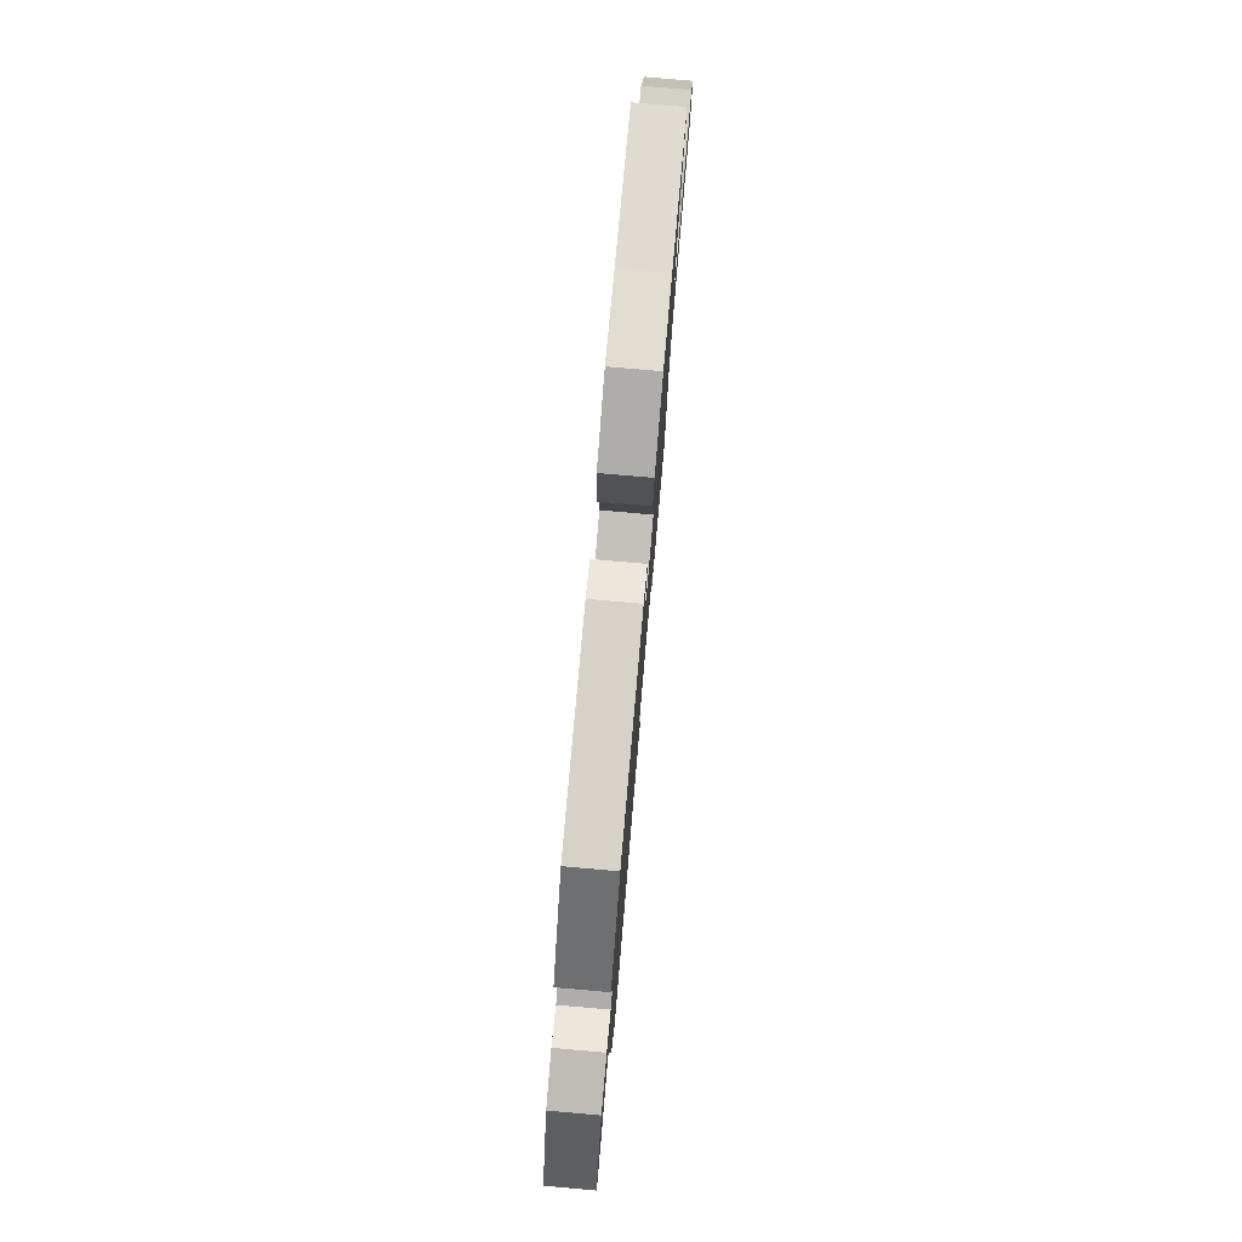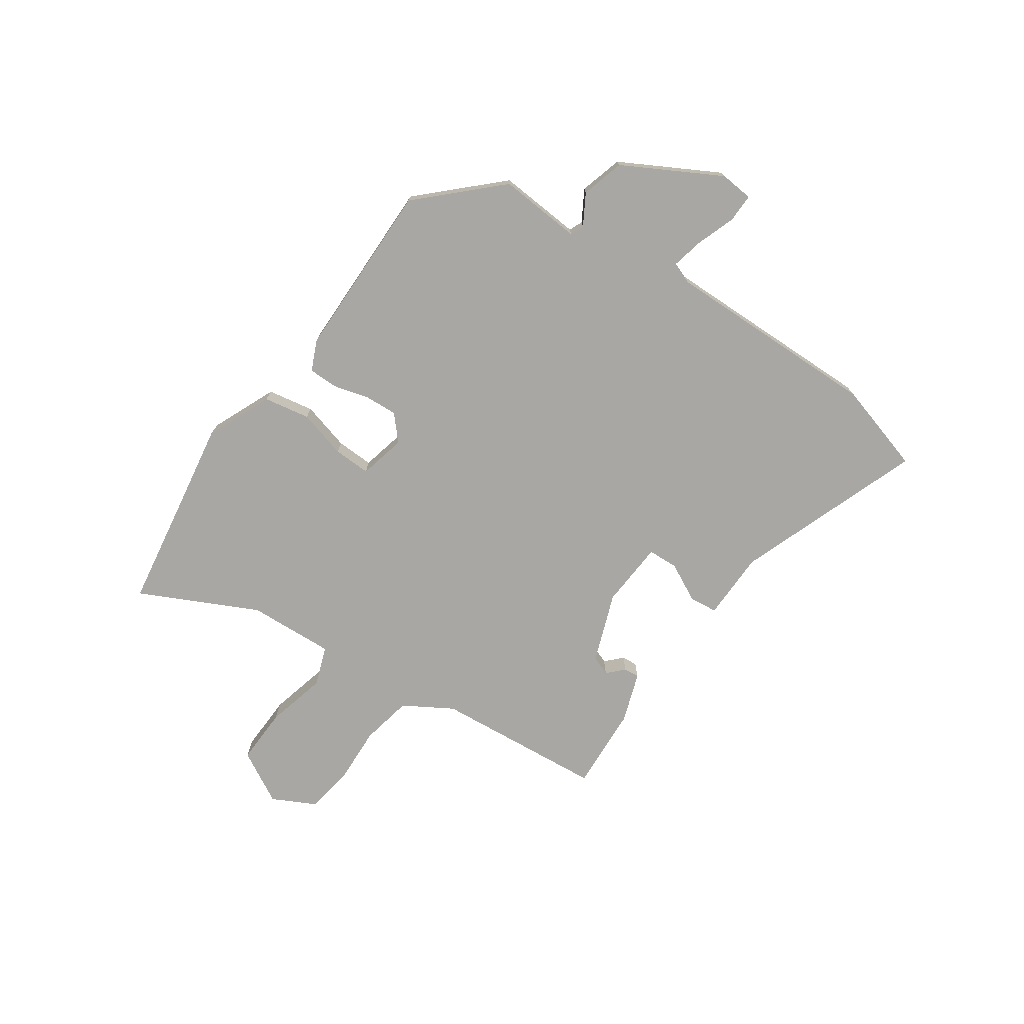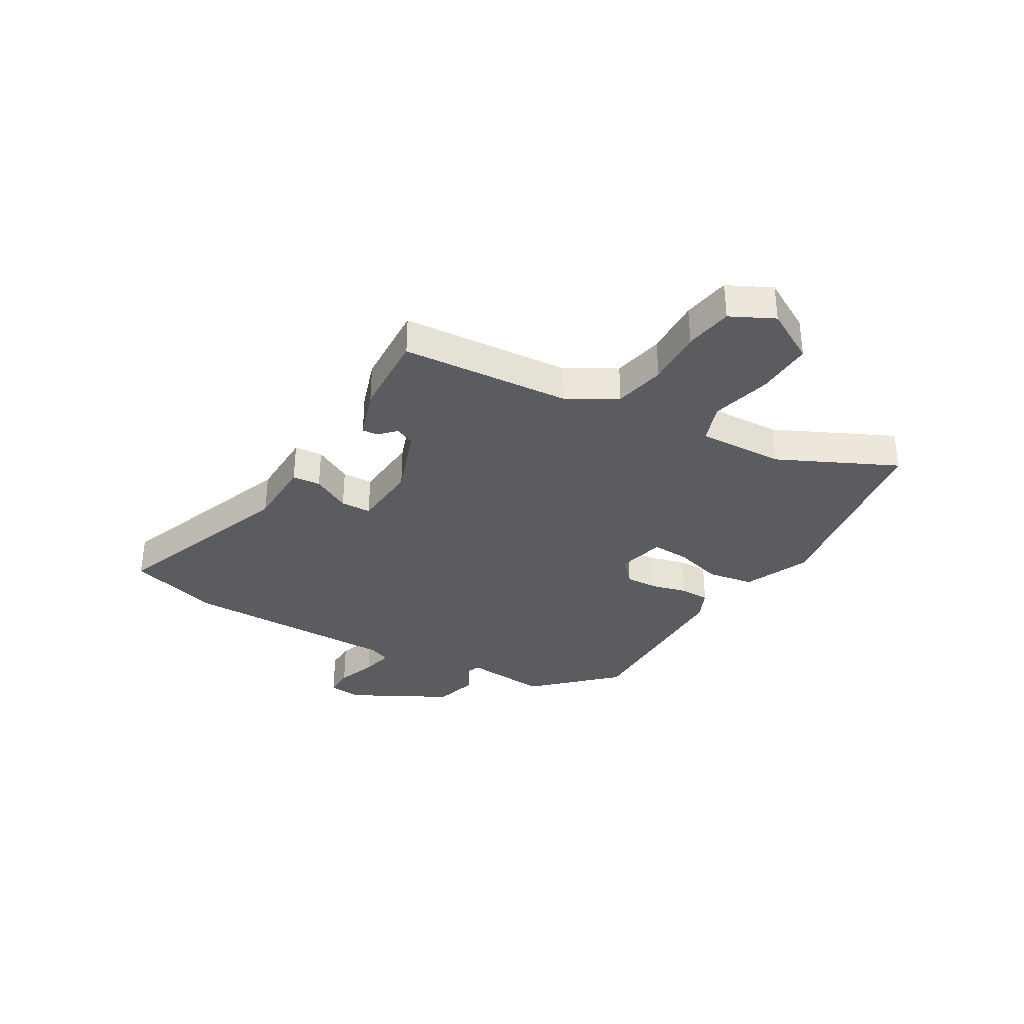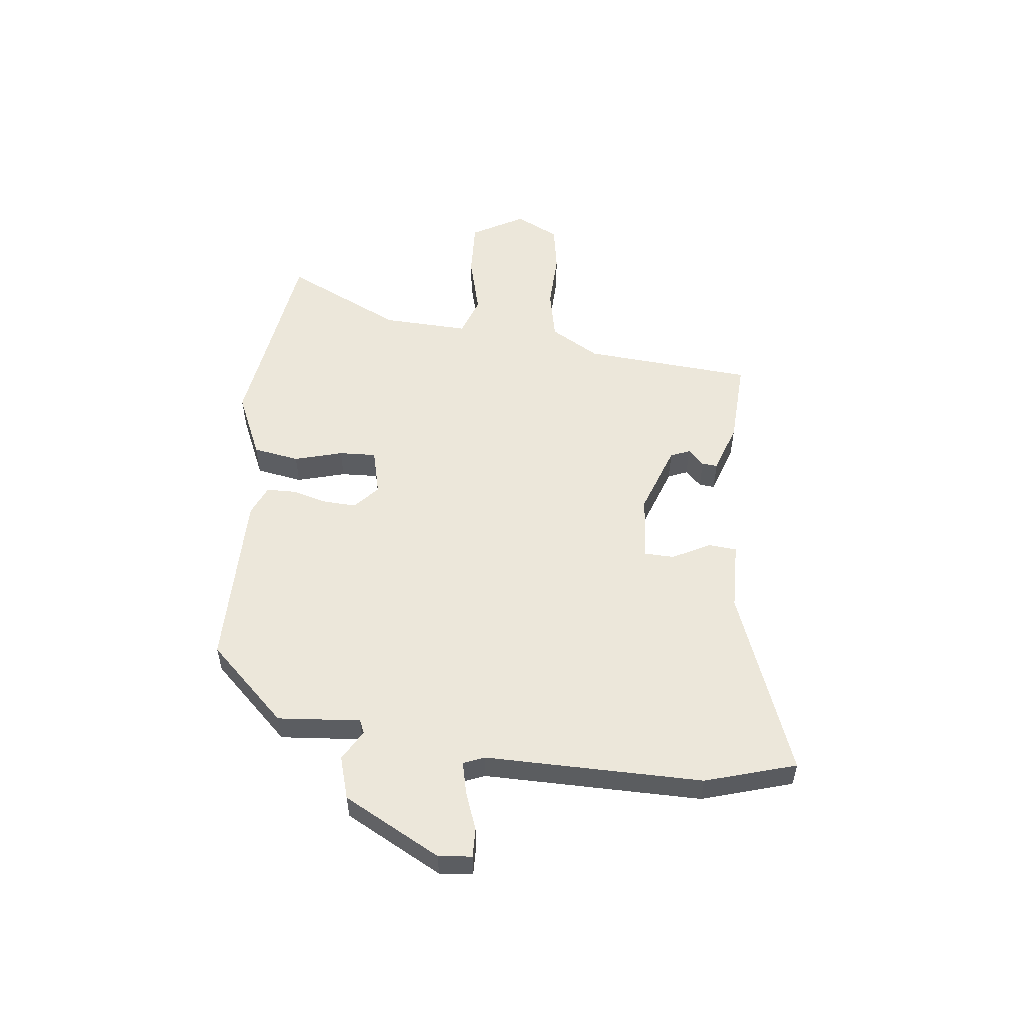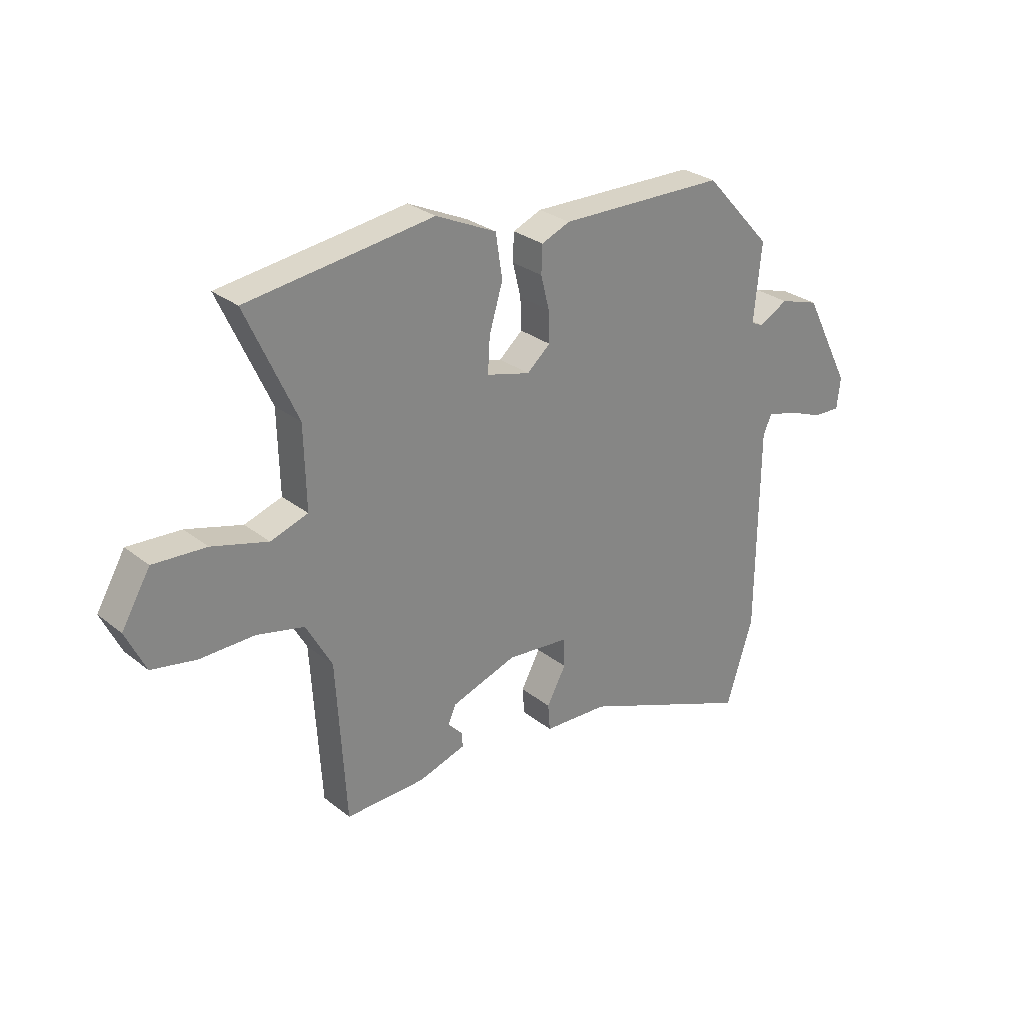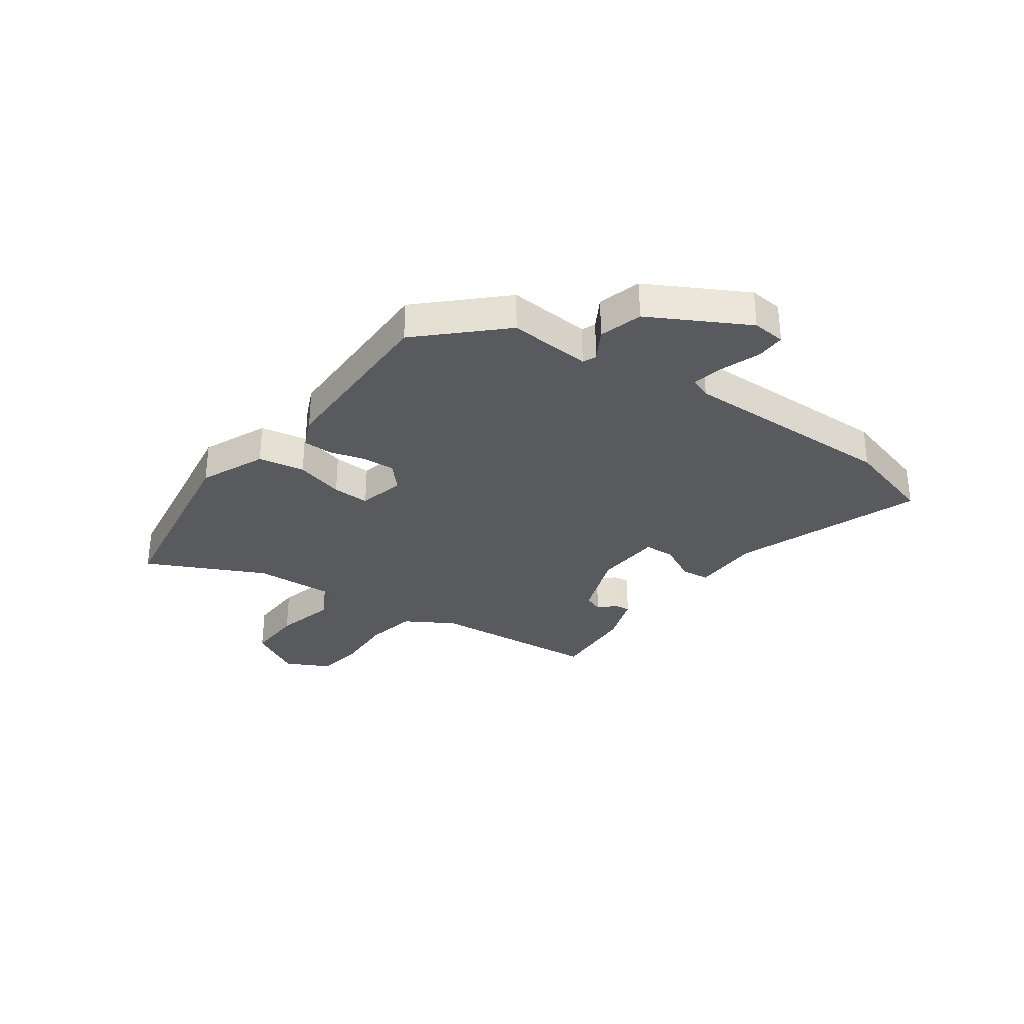
<metadata>
{"format":"obj","ext":"obj","renderer":"f3d","projection":"perspective","resolution":1024,"background":"white","views":[{"elev":77.5,"azim":95.0,"up":"+Z"},{"elev":-74.5,"azim":56.8,"up":"+Y"},{"elev":-34.4,"azim":-119.5,"up":"+Y"},{"elev":54.0,"azim":97.4,"up":"+Y"},{"elev":28.2,"azim":-40.2,"up":"+Z"},{"elev":-31.6,"azim":55.7,"up":"+Y"}]}
</metadata>
<code>
v -0.595 0.07 0.487
v -0.368 0.07 0.517
v -0.236 0.07 0.535
v -0.119 0.07 0.481
v -0.106 0.07 0.397
v -0.132 0.07 0.31
v -0.136 0.07 0.243
v -0.052 0.07 0.221
v -0.007 0.07 0.26
v -0.009 0.07 0.32
v -0.025 0.07 0.384
v -0.023 0.07 0.437
v 0.032 0.07 0.46
v 0.354 0.07 0.455
v 0.484 0.07 0.313
v 0.469 0.07 0.164
v 0.493 0.07 0.153
v 0.549 0.07 0.184
v 0.626 0.07 0.16
v 0.717 0.07 -0.017
v 0.71 0.07 -0.077
v 0.658 0.07 -0.075
v 0.588 0.07 -0.048
v 0.531 0.07 -0.034
v 0.515 0.07 -0.072
v 0.511 0.07 -0.465
v 0.459 0.07 -0.628
v 0.126 0.07 -0.496
v 0.002 0.07 -0.491
v -0.002 0.07 -0.44
v 0.035 0.07 -0.372
v 0.034 0.07 -0.317
v -0.086 0.07 -0.306
v -0.212 0.07 -0.349
v -0.227 0.07 -0.384
v -0.199 0.07 -0.413
v -0.197 0.07 -0.441
v -0.288 0.07 -0.47
v -0.441 0.07 -0.475
v -0.46 0.07 -0.168
v -0.51 0.07 -0.079
v -0.602 0.07 -0.058
v -0.706 0.07 -0.06
v -0.792 0.07 -0.044
v -0.83 0.07 0.035
v -0.775 0.07 0.129
v -0.673 0.07 0.123
v -0.565 0.07 0.093
v -0.493 0.07 0.117
v -0.497 0.07 0.273
v -0.595 0 0.487
v -0.368 0 0.517
v -0.236 0 0.535
v -0.119 0 0.481
v -0.106 0 0.397
v -0.132 0 0.31
v -0.136 0 0.243
v -0.052 0 0.221
v -0.007 0 0.26
v -0.009 0 0.32
v -0.025 0 0.384
v -0.023 0 0.437
v 0.032 0 0.46
v 0.354 0 0.455
v 0.484 0 0.313
v 0.469 0 0.164
v 0.493 0 0.153
v 0.549 0 0.184
v 0.626 0 0.16
v 0.717 0 -0.017
v 0.71 0 -0.077
v 0.658 0 -0.075
v 0.588 0 -0.048
v 0.531 0 -0.034
v 0.515 0 -0.072
v 0.511 0 -0.465
v 0.459 0 -0.628
v 0.126 0 -0.496
v 0.002 0 -0.491
v -0.002 0 -0.44
v 0.035 0 -0.372
v 0.034 0 -0.317
v -0.086 0 -0.306
v -0.212 0 -0.349
v -0.227 0 -0.384
v -0.199 0 -0.413
v -0.197 0 -0.441
v -0.288 0 -0.47
v -0.441 0 -0.475
v -0.46 0 -0.168
v -0.51 0 -0.079
v -0.602 0 -0.058
v -0.706 0 -0.06
v -0.792 0 -0.044
v -0.83 0 0.035
v -0.775 0 0.129
v -0.673 0 0.123
v -0.565 0 0.093
v -0.493 0 0.117
v -0.497 0 0.273
f 46 47 48
f 45 46 48
f 44 45 48
f 43 44 48
f 42 43 48
f 41 42 48 49
f 40 41 49
f 38 39 40
f 37 38 40
f 36 37 40
f 35 36 40
f 40 49 50
f 35 40 50
f 34 35 50
f 28 29 30 31
f 28 31 32
f 27 28 32
f 26 27 32
f 25 26 32
f 24 25 32 33
f 21 22 23
f 20 21 23
f 19 20 23
f 18 19 23
f 17 18 23
f 16 17 23 24
f 14 15 16
f 13 14 16
f 12 13 16
f 11 12 16
f 10 11 16
f 9 10 16 24
f 24 33 34
f 9 24 34
f 8 9 34
f 4 5 6
f 3 4 6
f 2 3 6
f 2 6 7
f 1 2 7
f 50 1 7
f 7 8 34 50
f 98 97 96
f 98 96 95
f 98 95 94
f 98 94 93
f 98 93 92
f 99 98 92 91
f 99 91 90
f 90 89 88
f 90 88 87
f 90 87 86
f 90 86 85
f 100 99 90
f 100 90 85
f 100 85 84
f 81 80 79 78
f 82 81 78
f 82 78 77
f 82 77 76
f 82 76 75
f 83 82 75 74
f 73 72 71
f 73 71 70
f 73 70 69
f 73 69 68
f 73 68 67
f 74 73 67 66
f 66 65 64
f 66 64 63
f 66 63 62
f 66 62 61
f 66 61 60
f 74 66 60 59
f 84 83 74
f 84 74 59
f 84 59 58
f 56 55 54
f 56 54 53
f 56 53 52
f 57 56 52
f 57 52 51
f 57 51 100
f 100 84 58 57
f 1 51 52 2
f 2 52 53 3
f 3 53 54 4
f 4 54 55 5
f 5 55 56 6
f 6 56 57 7
f 7 57 58 8
f 8 58 59 9
f 9 59 60 10
f 10 60 61 11
f 11 61 62 12
f 12 62 63 13
f 13 63 64 14
f 14 64 65 15
f 15 65 66 16
f 16 66 67 17
f 17 67 68 18
f 18 68 69 19
f 19 69 70 20
f 20 70 71 21
f 21 71 72 22
f 22 72 73 23
f 23 73 74 24
f 24 74 75 25
f 25 75 76 26
f 26 76 77 27
f 27 77 78 28
f 28 78 79 29
f 29 79 80 30
f 30 80 81 31
f 31 81 82 32
f 32 82 83 33
f 33 83 84 34
f 34 84 85 35
f 35 85 86 36
f 36 86 87 37
f 37 87 88 38
f 38 88 89 39
f 39 89 90 40
f 40 90 91 41
f 41 91 92 42
f 42 92 93 43
f 43 93 94 44
f 44 94 95 45
f 45 95 96 46
f 46 96 97 47
f 47 97 98 48
f 48 98 99 49
f 49 99 100 50
f 50 100 51 1

</code>
